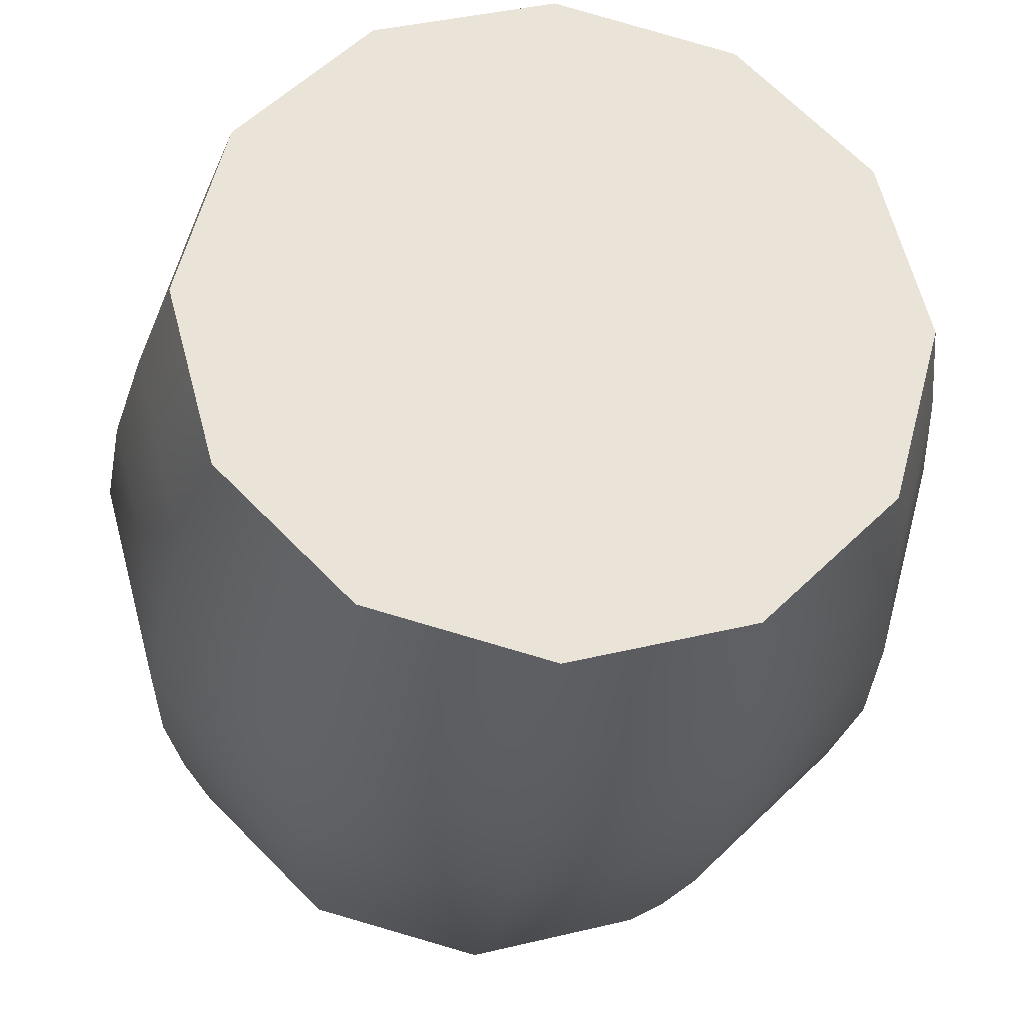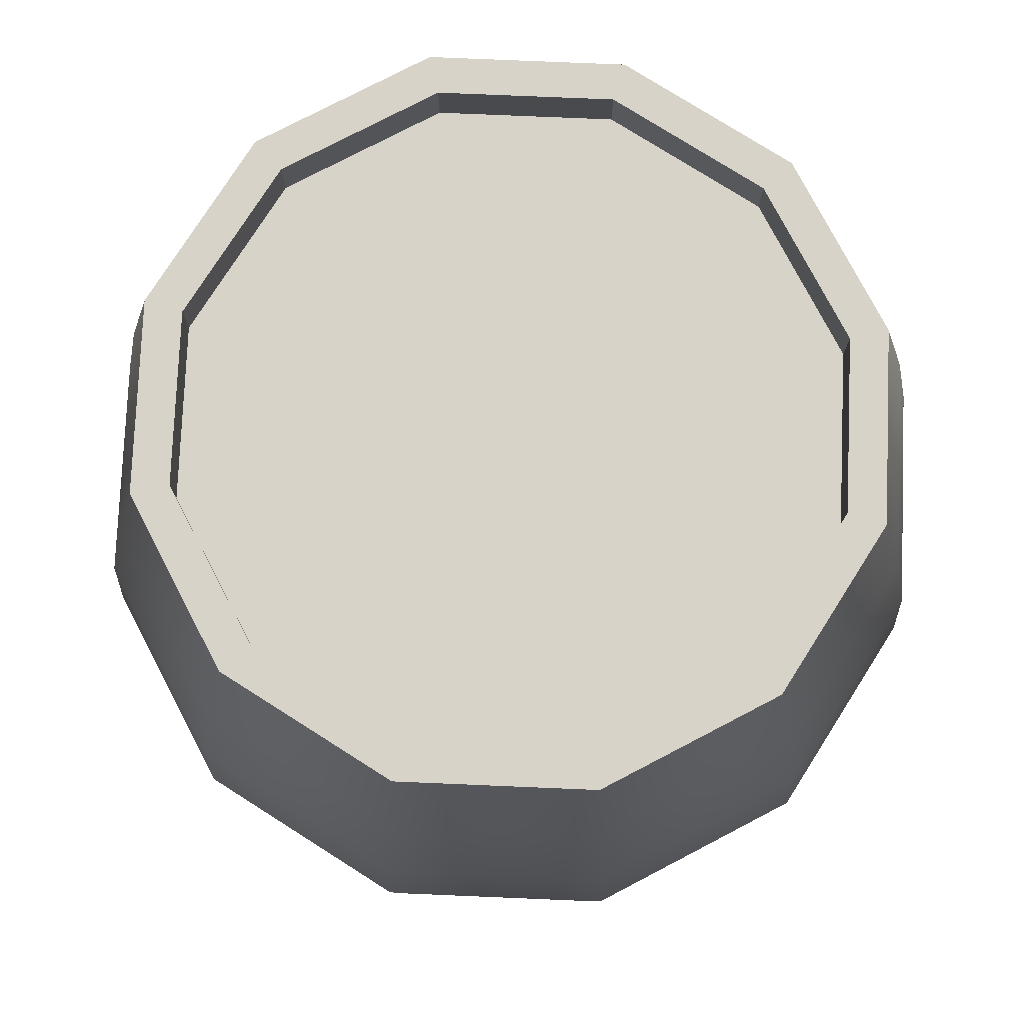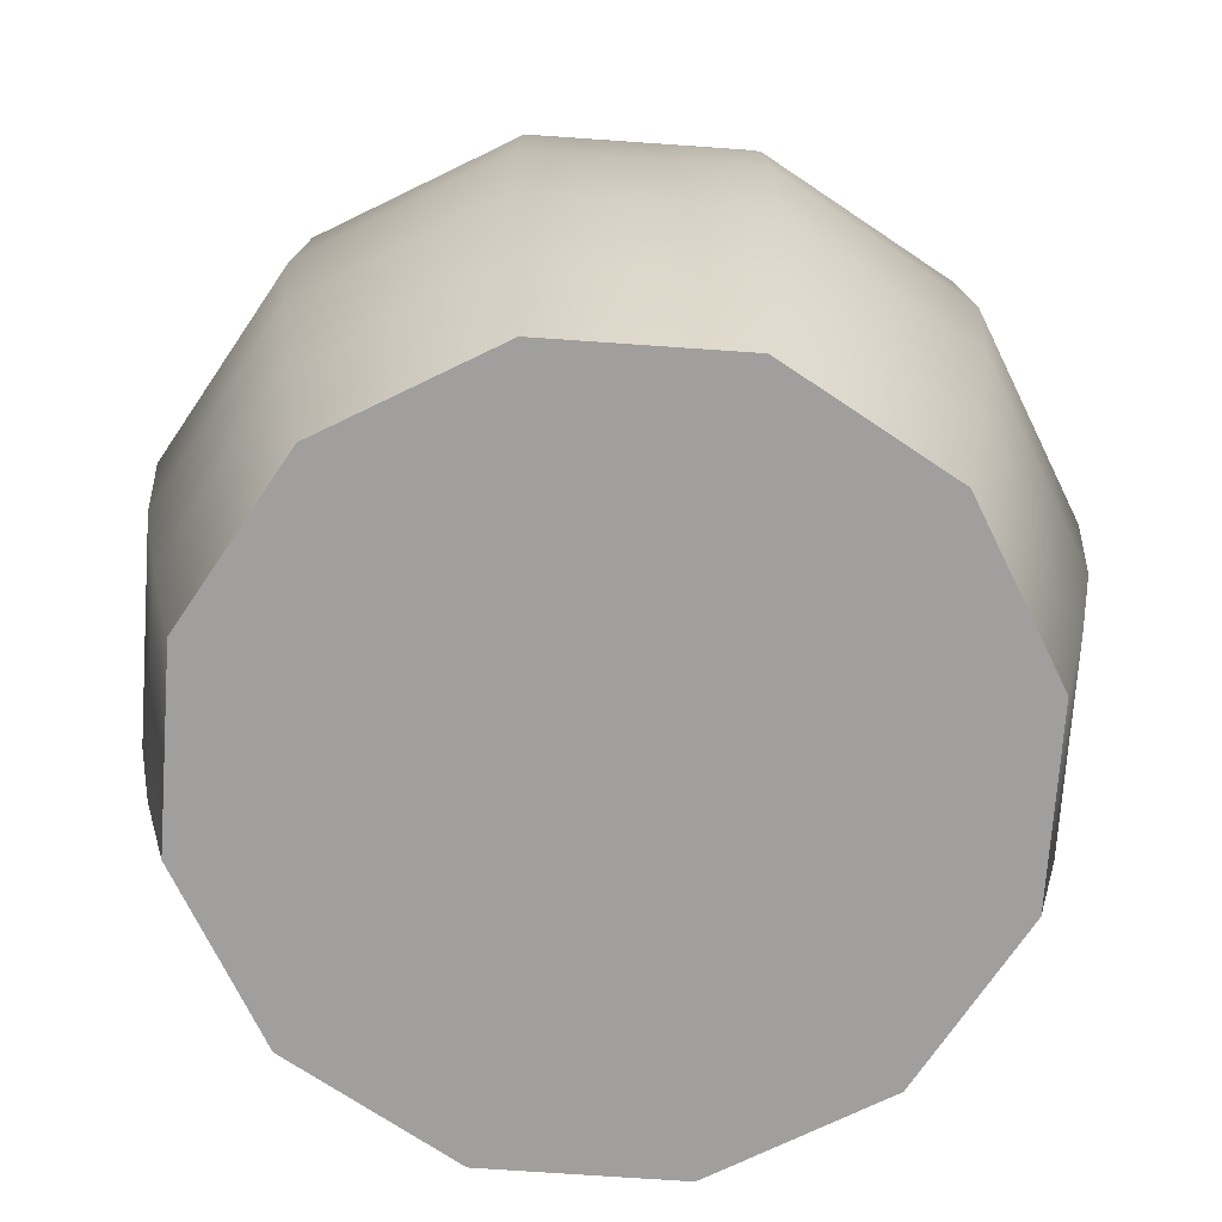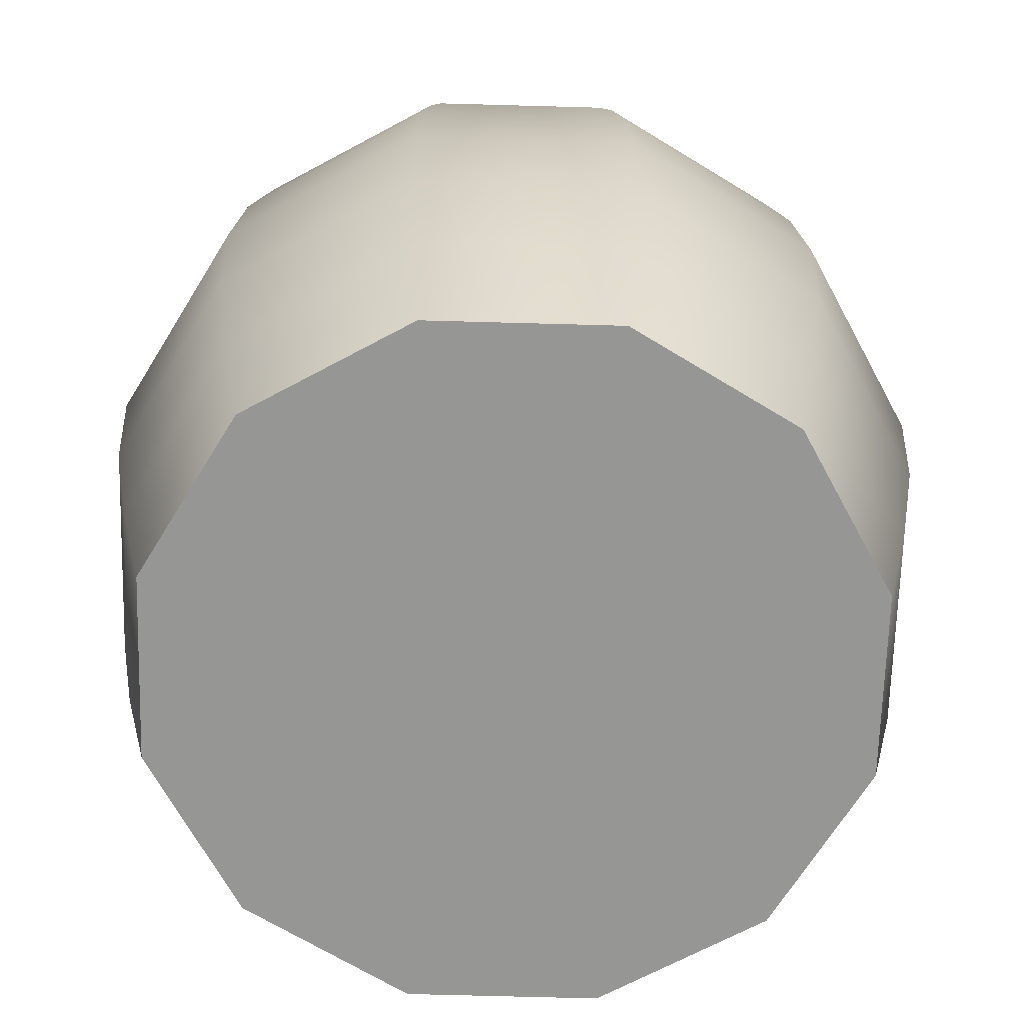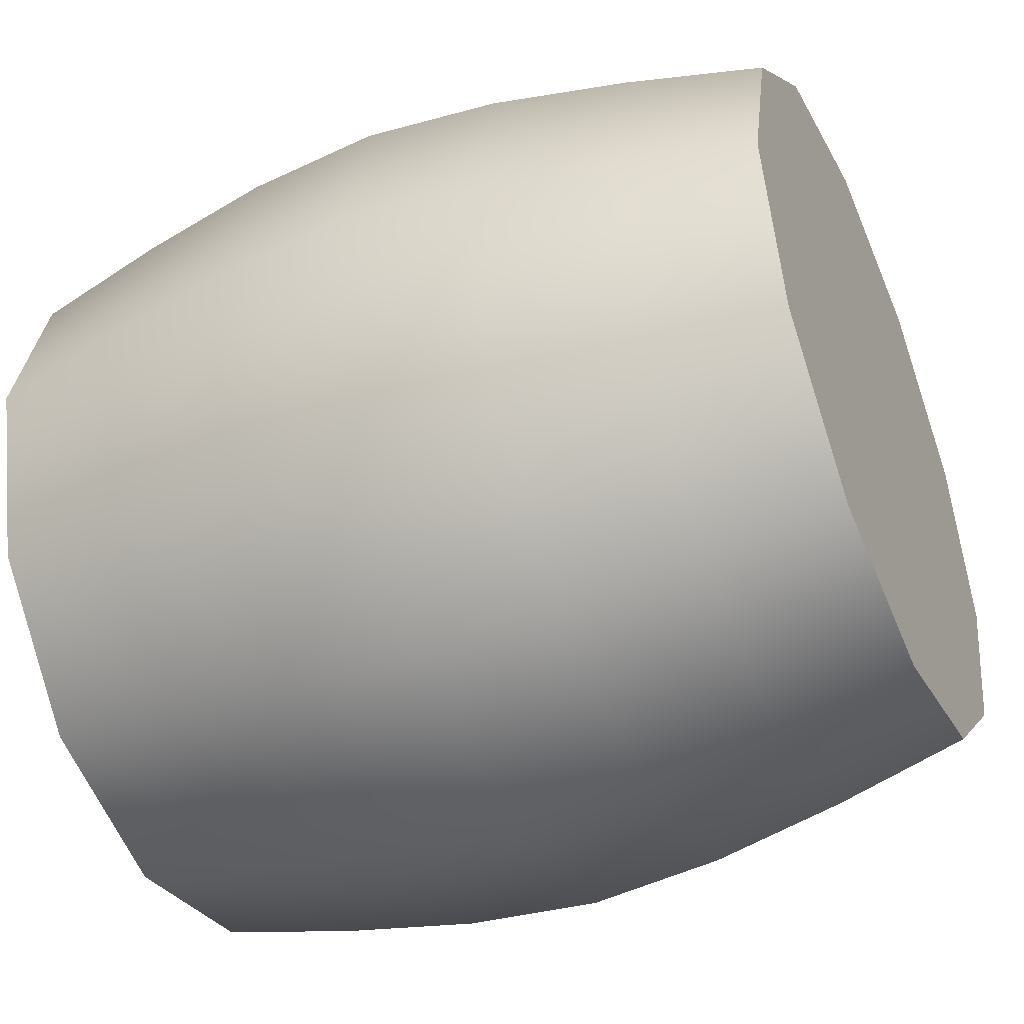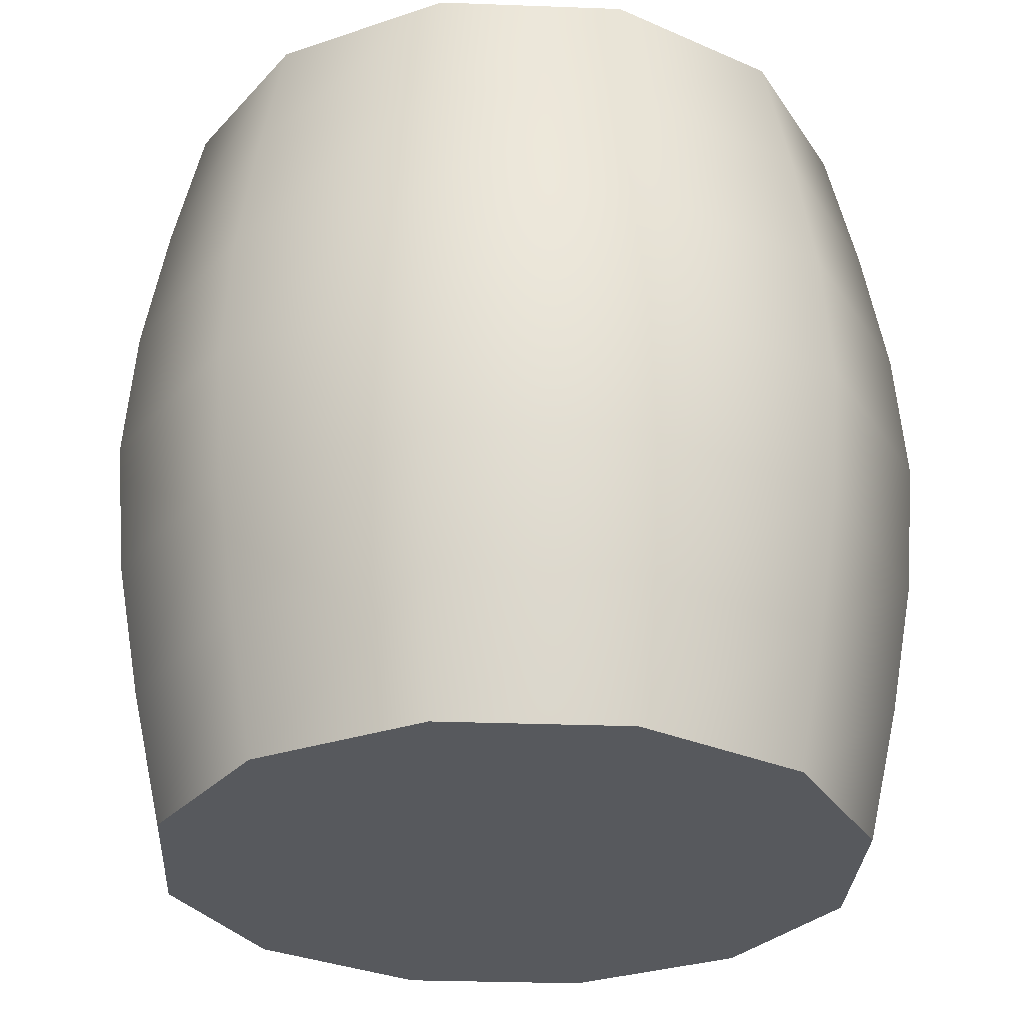
<metadata>
{"format":"obj","ext":"obj","renderer":"f3d","projection":"perspective","resolution":1024,"background":"white","views":[{"elev":-27.5,"azim":-6.0,"up":"+Z"},{"elev":76.8,"azim":-162.6,"up":"+Y"},{"elev":-71.3,"azim":11.0,"up":"+Y"},{"elev":-67.7,"azim":133.4,"up":"+Y"},{"elev":-44.3,"azim":-66.4,"up":"+Z"},{"elev":-29.1,"azim":71.8,"up":"+Y"}]}
</metadata>
<code>
o Barrel_Assets
v 0.866 -0.002018 -0.5
v 0.5 -0.002018 -0.866
v 0.543 0.3758 -0.9405
v 0.9405 0.3758 -0.543
v 0 -0.002018 -1
v 0 0.3758 -1.086
v -0.5 -0.002018 -0.866
v -0.543 0.3758 -0.9405
v -0.866 -0.002018 -0.5
v -0.9405 0.3758 -0.543
v -1 -0.002018 -0
v -1.086 0.3758 0
v -0.866 -0.002018 0.5
v -0.9405 0.3758 0.543
v -0.5 -0.002018 0.866
v -0.543 0.3758 0.9405
v 0 -0.002018 1
v 0 0.3758 1.086
v 0.5 -0.002018 0.866
v 0.543 0.3758 0.9405
v 0.866 -0.002018 0.5
v 0.9405 0.3758 0.543
v 1 -0.002018 -0
v 1.086 0.3758 0
v 0 -0.002018 -0
v 0.7764 2.124 -0.4482
v 0.4482 2.124 -0.7764
v 0 2.124 0
v 0 2.124 -0.8965
v -0.4482 2.124 -0.7764
v -0.7764 2.124 -0.4482
v -0.8965 2.124 0
v -0.7764 2.124 0.4482
v -0.4482 2.124 0.7764
v 0 2.124 0.8965
v 0.4482 2.124 0.7764
v 0.7764 2.124 0.4482
v 0.8965 2.124 0
v 0.543 1.887 0.9405
v 0.9405 1.887 0.543
v 0.866 2.265 0.5
v 0.5 2.265 0.866
v 0 1.887 1.086
v 0 2.265 1
v -0.543 1.887 0.9405
v -0.5 2.265 0.866
v -0.9405 1.887 0.543
v -0.866 2.265 0.5
v -1.086 1.887 0
v -1 2.265 0
v -0.9405 1.887 -0.543
v -0.866 2.265 -0.5
v -0.543 1.887 -0.9405
v -0.5 2.265 -0.866
v 0 1.887 -1.086
v 0 2.265 -1
v 0.543 1.887 -0.9405
v 0.5 2.265 -0.866
v 0.9405 1.887 -0.543
v 0.866 2.265 -0.5
v 1.086 1.887 0
v 1 2.265 0
v 0.5769 1.509 0.9992
v 0.9992 1.509 0.5769
v 0 1.509 1.154
v -0.5769 1.509 0.9992
v -0.9992 1.509 0.5769
v -1.154 1.509 0
v -0.9992 1.509 -0.5769
v -0.5769 1.509 -0.9992
v 0 1.509 -1.154
v 0.5769 1.509 -0.9992
v 0.9992 1.509 -0.5769
v 1.154 1.509 0
v 0.5922 1.131 1.026
v 1.026 1.131 0.5922
v 0 1.131 1.184
v -0.5922 1.131 1.026
v -1.026 1.131 0.5922
v -1.184 1.131 0
v -1.026 1.131 -0.5922
v -0.5922 1.131 -1.026
v 0 1.131 -1.184
v 0.5922 1.131 -1.026
v 1.026 1.131 -0.5922
v 1.184 1.131 0
v 0.5769 0.7535 0.9992
v 0.9992 0.7535 0.5769
v 0 0.7535 1.154
v -0.5769 0.7535 0.9992
v -0.9992 0.7535 0.5769
v -1.154 0.7535 0
v -0.9992 0.7535 -0.5769
v -0.5769 0.7535 -0.9992
v 0 0.7535 -1.154
v 0.5769 0.7535 -0.9992
v 0.9992 0.7535 -0.5769
v 1.154 0.7535 0
v 0.4482 2.265 -0.7764
v 0.7764 2.265 -0.4482
v 0 2.265 -0.8965
v -0.4482 2.265 -0.7764
v -0.7764 2.265 -0.4482
v -0.8965 2.265 0
v -0.7764 2.265 0.4482
v -0.4482 2.265 0.7764
v 0 2.265 0.8965
v 0.4482 2.265 0.7764
v 0.7764 2.265 0.4482
v 0.8965 2.265 0
f 100 99 27 26
f 99 101 29 27
f 101 102 30 29
f 102 103 31 30
f 103 104 32 31
f 104 105 33 32
f 105 106 34 33
f 106 107 35 34
f 107 108 36 35
f 108 109 37 36
f 109 110 38 37
f 110 100 26 38
f 1 2 3 4
f 2 5 6 3
f 5 7 8 6
f 7 9 10 8
f 9 11 12 10
f 11 13 14 12
f 13 15 16 14
f 15 17 18 16
f 17 19 20 18
f 19 21 22 20
f 21 23 24 22
f 23 1 4 24
f 2 1 25
f 5 2 25
f 7 5 25
f 9 7 25
f 11 9 25
f 13 11 25
f 15 13 25
f 17 15 25
f 19 17 25
f 21 19 25
f 23 21 25
f 1 23 25
f 26 27 28
f 27 29 28
f 29 30 28
f 30 31 28
f 31 32 28
f 32 33 28
f 33 34 28
f 34 35 28
f 35 36 28
f 36 37 28
f 37 38 28
f 38 26 28
f 39 40 41 42
f 43 39 42 44
f 45 43 44 46
f 47 45 46 48
f 49 47 48 50
f 51 49 50 52
f 53 51 52 54
f 55 53 54 56
f 57 55 56 58
f 59 57 58 60
f 61 59 60 62
f 40 61 62 41
f 63 64 40 39
f 65 63 39 43
f 66 65 43 45
f 67 66 45 47
f 68 67 47 49
f 69 68 49 51
f 70 69 51 53
f 71 70 53 55
f 72 71 55 57
f 73 72 57 59
f 74 73 59 61
f 64 74 61 40
f 75 76 64 63
f 77 75 63 65
f 78 77 65 66
f 79 78 66 67
f 80 79 67 68
f 81 80 68 69
f 82 81 69 70
f 83 82 70 71
f 84 83 71 72
f 85 84 72 73
f 86 85 73 74
f 76 86 74 64
f 87 88 76 75
f 89 87 75 77
f 90 89 77 78
f 91 90 78 79
f 92 91 79 80
f 93 92 80 81
f 94 93 81 82
f 95 94 82 83
f 96 95 83 84
f 97 96 84 85
f 98 97 85 86
f 88 98 86 76
f 20 22 88 87
f 18 20 87 89
f 16 18 89 90
f 14 16 90 91
f 12 14 91 92
f 10 12 92 93
f 8 10 93 94
f 6 8 94 95
f 3 6 95 96
f 4 3 96 97
f 24 4 97 98
f 22 24 98 88
f 60 58 99 100
f 58 56 101 99
f 56 54 102 101
f 54 52 103 102
f 52 50 104 103
f 50 48 105 104
f 48 46 106 105
f 46 44 107 106
f 44 42 108 107
f 42 41 109 108
f 41 62 110 109
f 62 60 100 110

</code>
